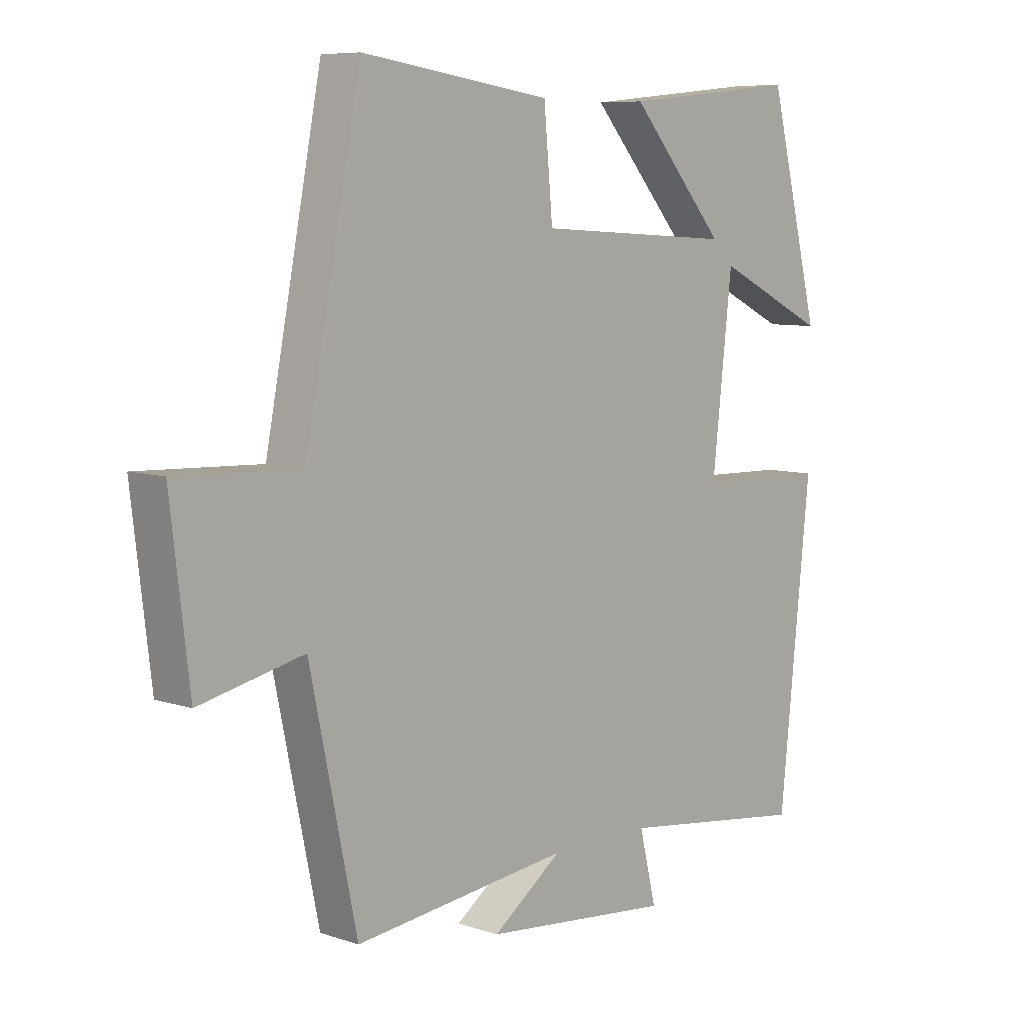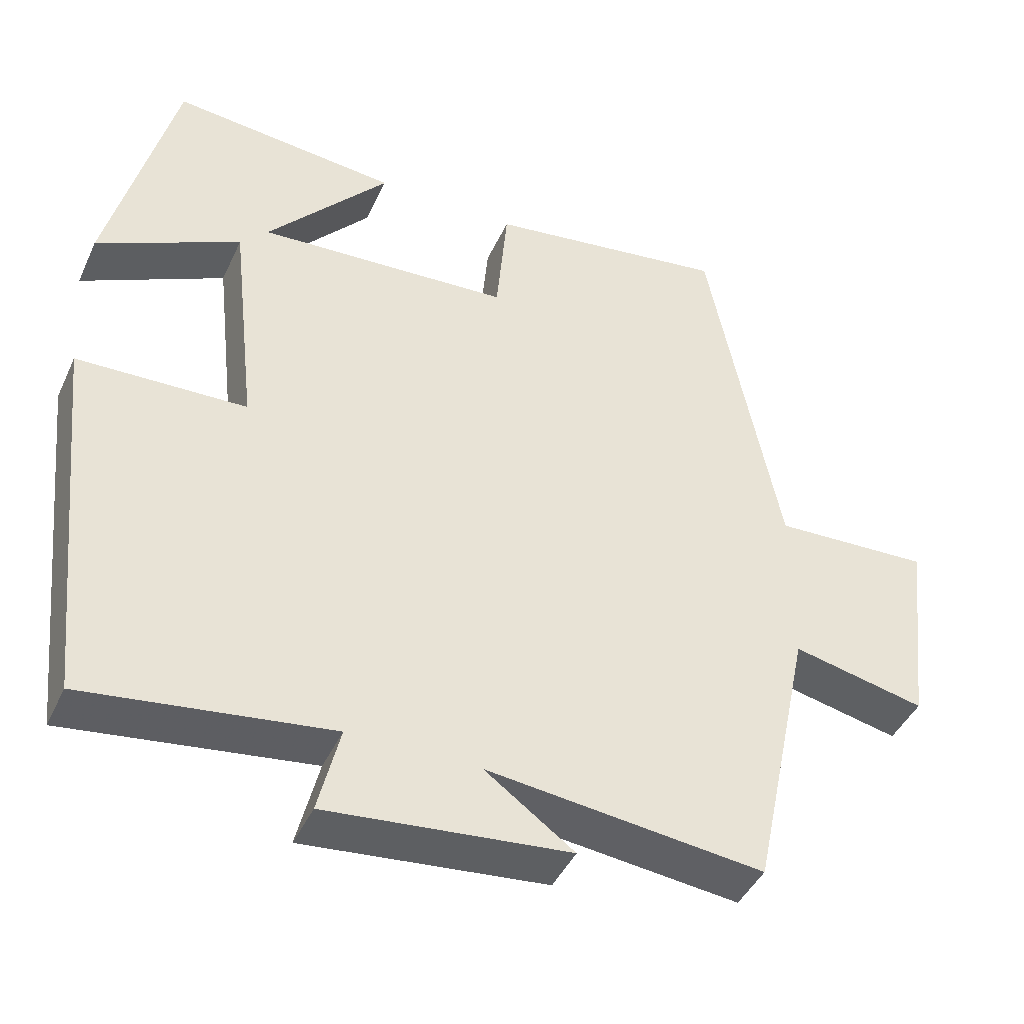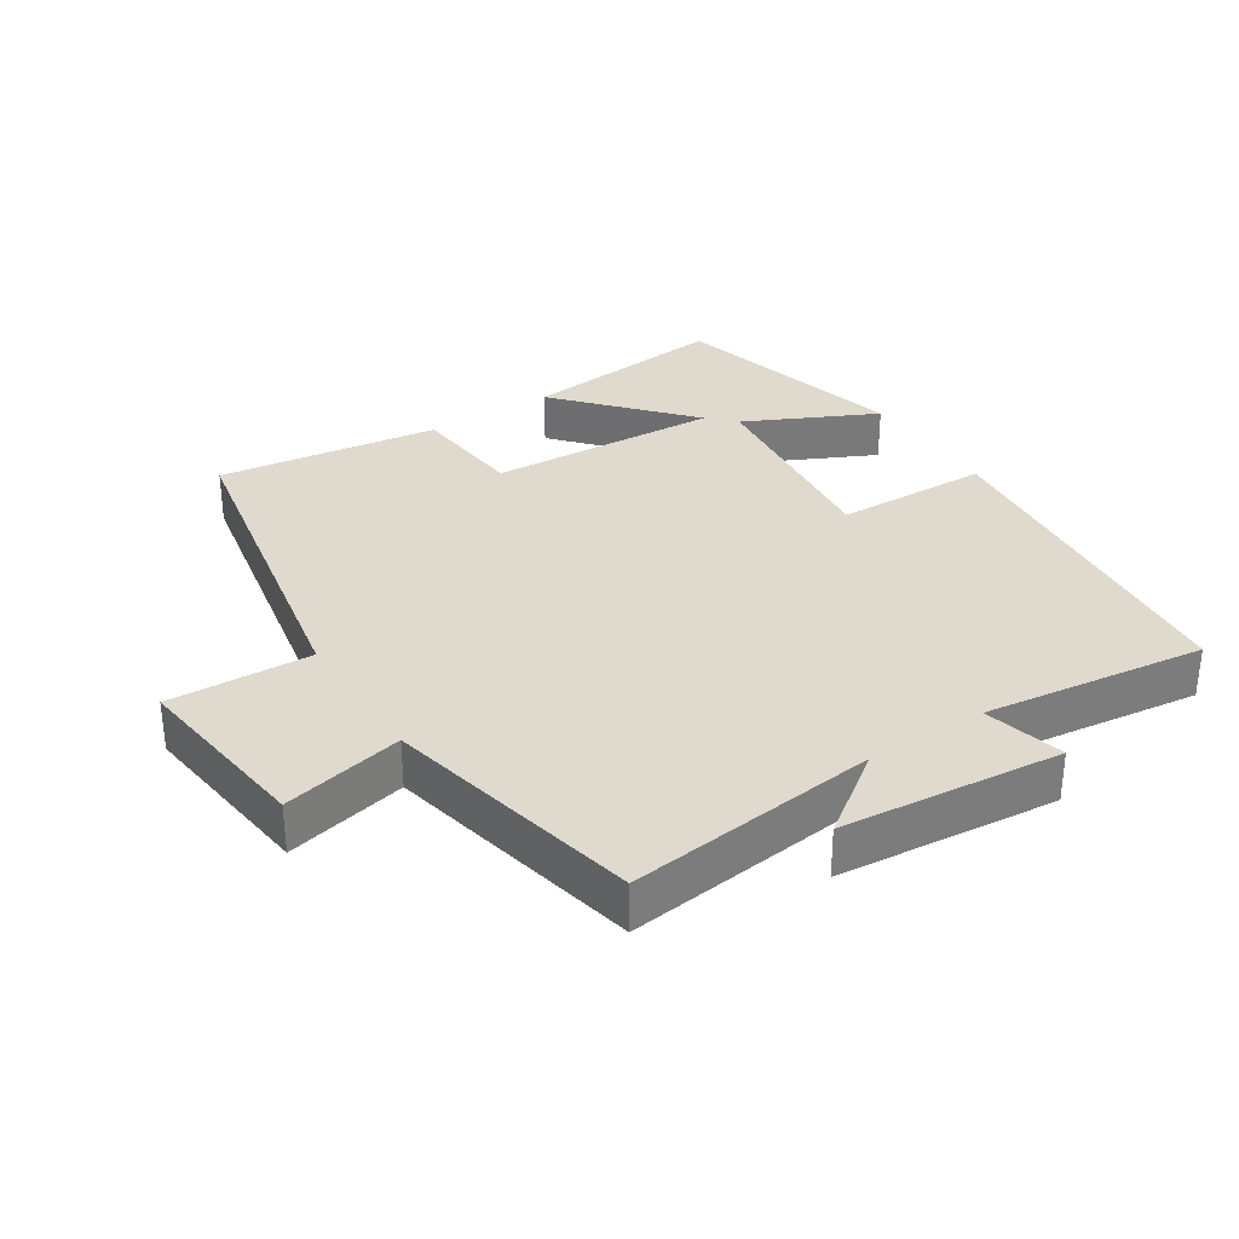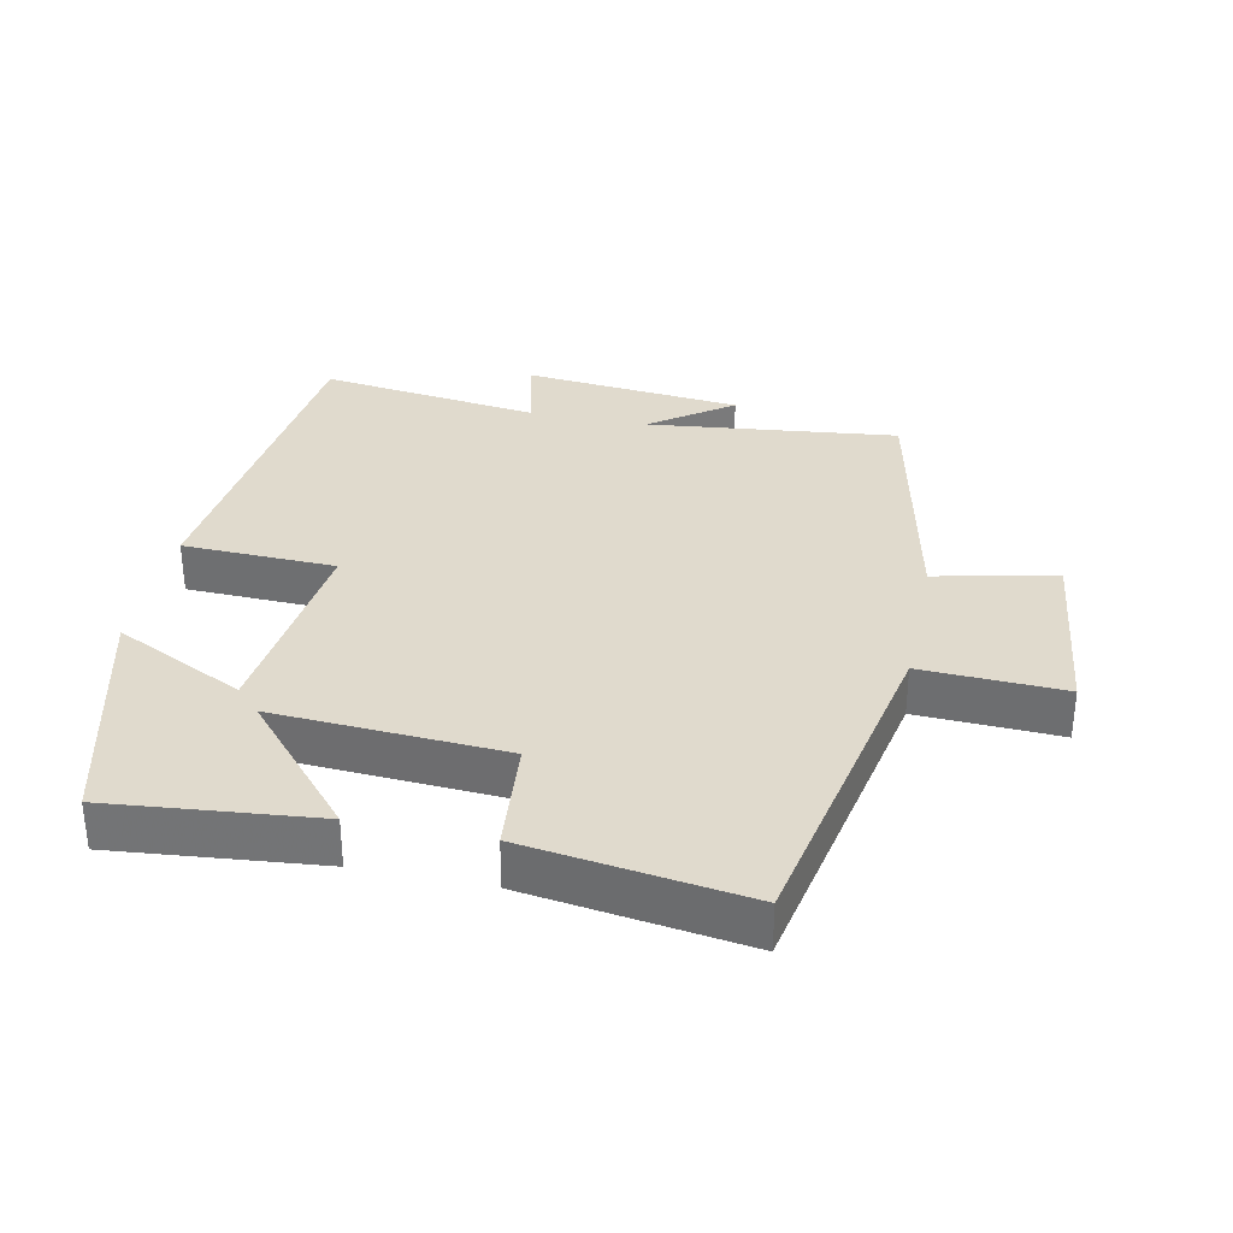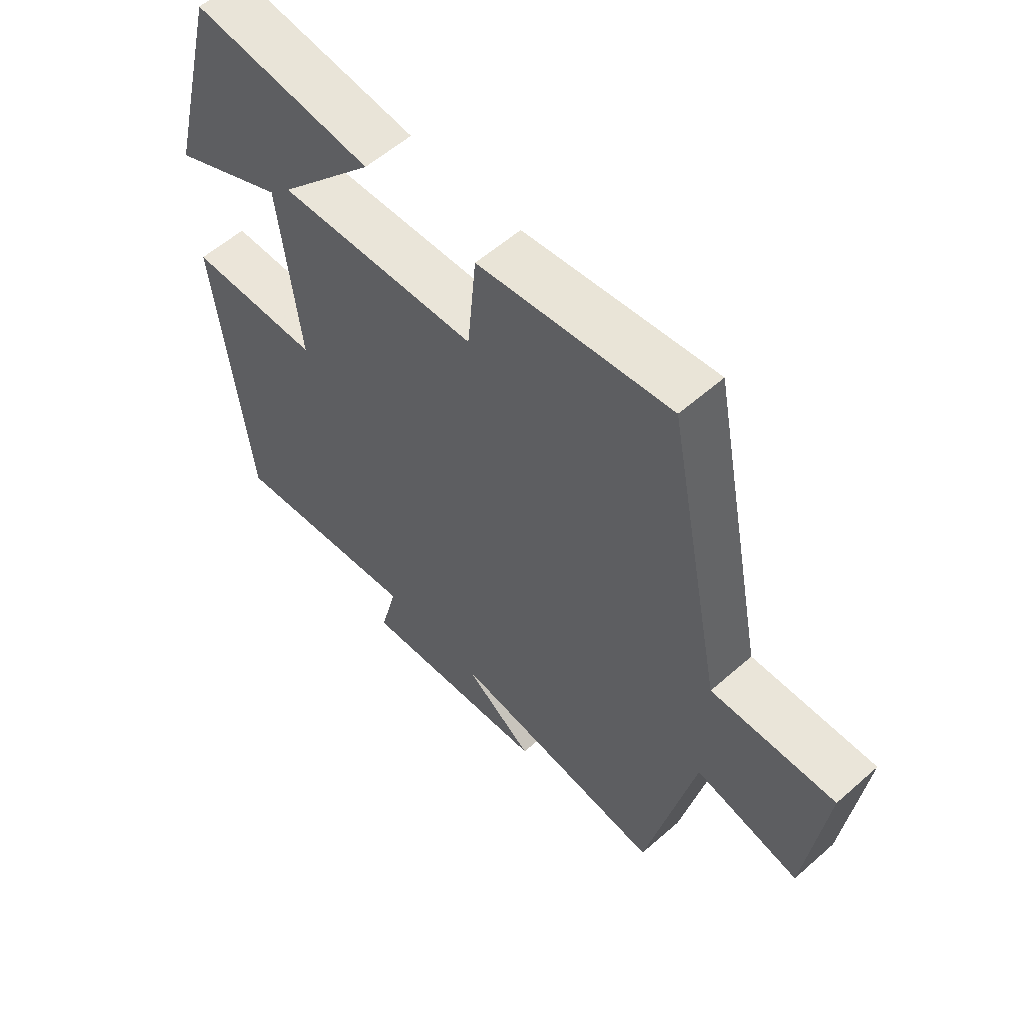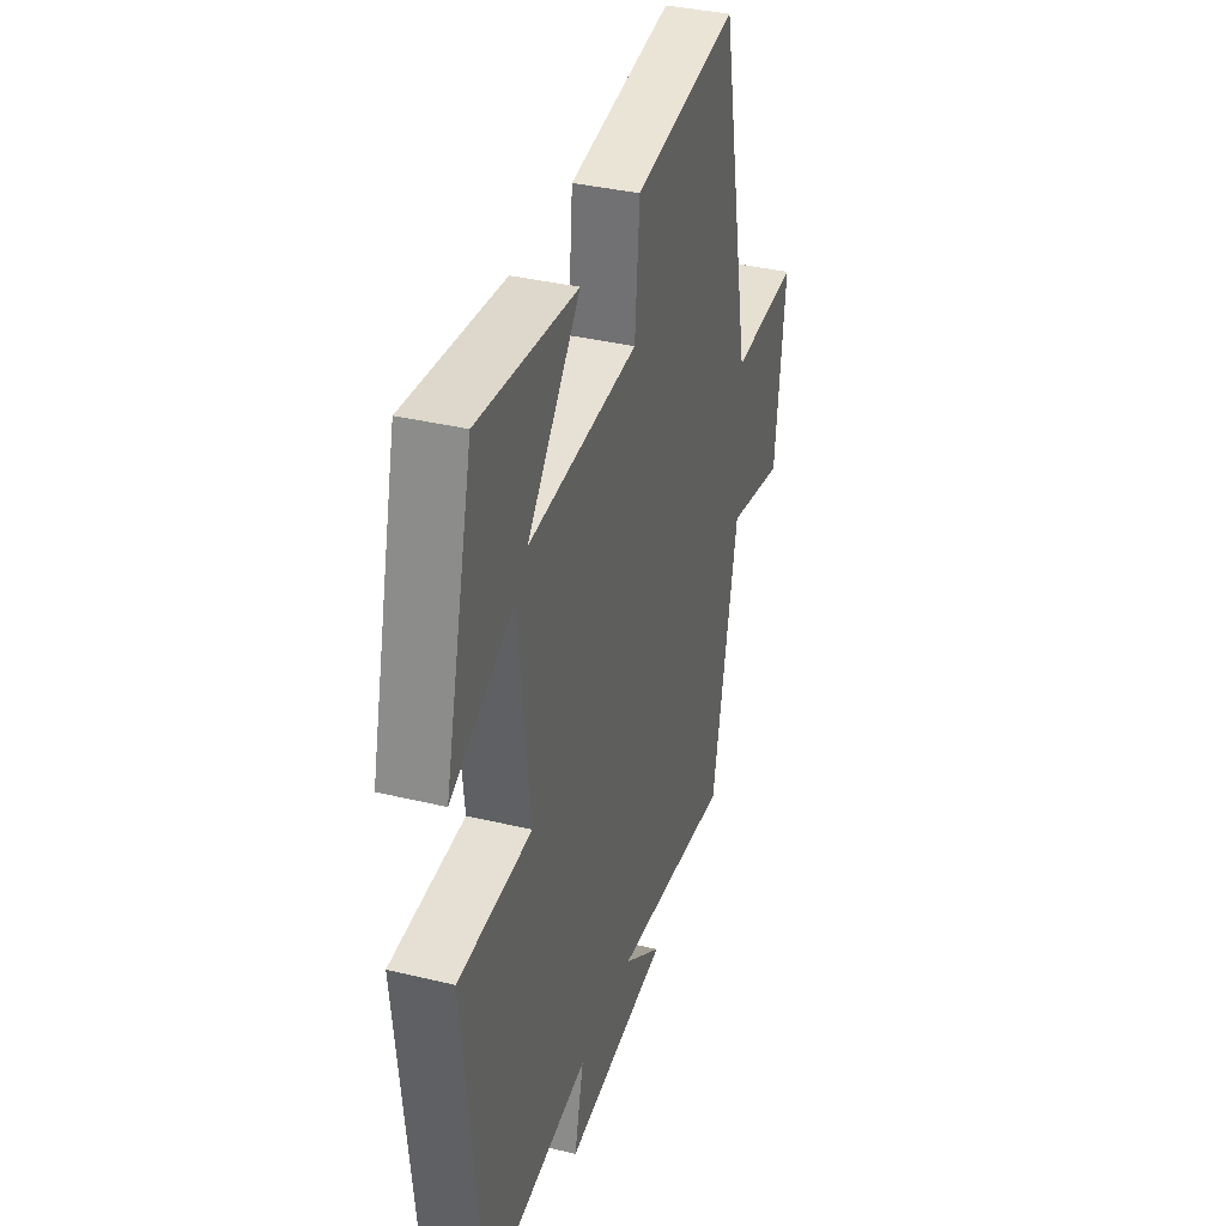
<metadata>
{"format":"obj","ext":"obj","renderer":"f3d","projection":"perspective","resolution":1024,"background":"white","views":[{"elev":7.7,"azim":133.1,"up":"+Z"},{"elev":-43.5,"azim":-23.6,"up":"+Z"},{"elev":32.6,"azim":147.0,"up":"+Y"},{"elev":33.1,"azim":11.8,"up":"+Y"},{"elev":57.7,"azim":47.6,"up":"+Z"},{"elev":36.5,"azim":-72.6,"up":"+Z"}]}
</metadata>
<code>
v 0.42 0.07 -0.542
v 0.052 0.07 -0.5
v 0.171 0.07 -0.586
v -0.151 0.07 -0.618
v -0.122 0.07 -0.5
v -0.447 0.07 -0.543
v -0.5 0.07 -0.035
v -0.275 0.07 -0.028
v -0.309 0.07 0.276
v -0.5 0.07 0.183
v -0.412 0.07 0.53
v -0.109 0.07 0.5
v -0.272 0.07 0.314
v 0.066 0.07 0.334
v 0.081 0.07 0.5
v 0.404 0.07 0.546
v 0.5 0.07 0.058
v 0.709 0.07 0.067
v 0.677 0.07 -0.203
v 0.5 0.07 -0.164
v 0.42 0 -0.542
v 0.052 0 -0.5
v 0.171 0 -0.586
v -0.151 0 -0.618
v -0.122 0 -0.5
v -0.447 0 -0.543
v -0.5 0 -0.035
v -0.275 0 -0.028
v -0.309 0 0.276
v -0.5 0 0.183
v -0.412 0 0.53
v -0.109 0 0.5
v -0.272 0 0.314
v 0.066 0 0.334
v 0.081 0 0.5
v 0.404 0 0.546
v 0.5 0 0.058
v 0.709 0 0.067
v 0.677 0 -0.203
v 0.5 0 -0.164
f 17 18 19 20
f 20 1 2
f 17 20 2
f 16 17 2
f 15 16 2
f 14 15 2
f 13 14 2
f 11 12 13
f 10 11 13
f 9 10 13
f 8 9 13 2
f 5 6 7 8
f 5 8 2
f 2 3 4 5
f 40 39 38 37
f 22 21 40
f 22 40 37
f 22 37 36
f 22 36 35
f 22 35 34
f 22 34 33
f 33 32 31
f 33 31 30
f 33 30 29
f 22 33 29 28
f 28 27 26 25
f 22 28 25
f 25 24 23 22
f 1 21 22 2
f 2 22 23 3
f 3 23 24 4
f 4 24 25 5
f 5 25 26 6
f 6 26 27 7
f 7 27 28 8
f 8 28 29 9
f 9 29 30 10
f 10 30 31 11
f 11 31 32 12
f 12 32 33 13
f 13 33 34 14
f 14 34 35 15
f 15 35 36 16
f 16 36 37 17
f 17 37 38 18
f 18 38 39 19
f 19 39 40 20
f 20 40 21 1

</code>
